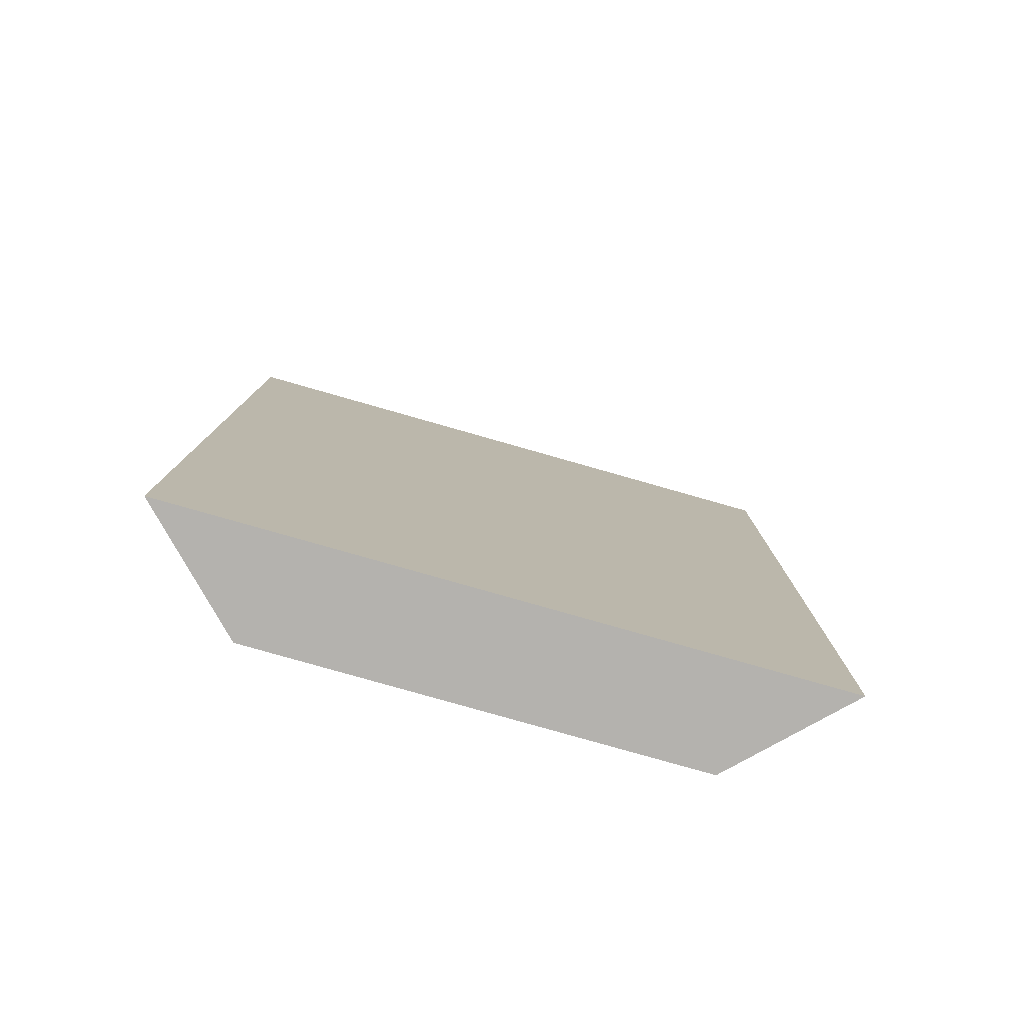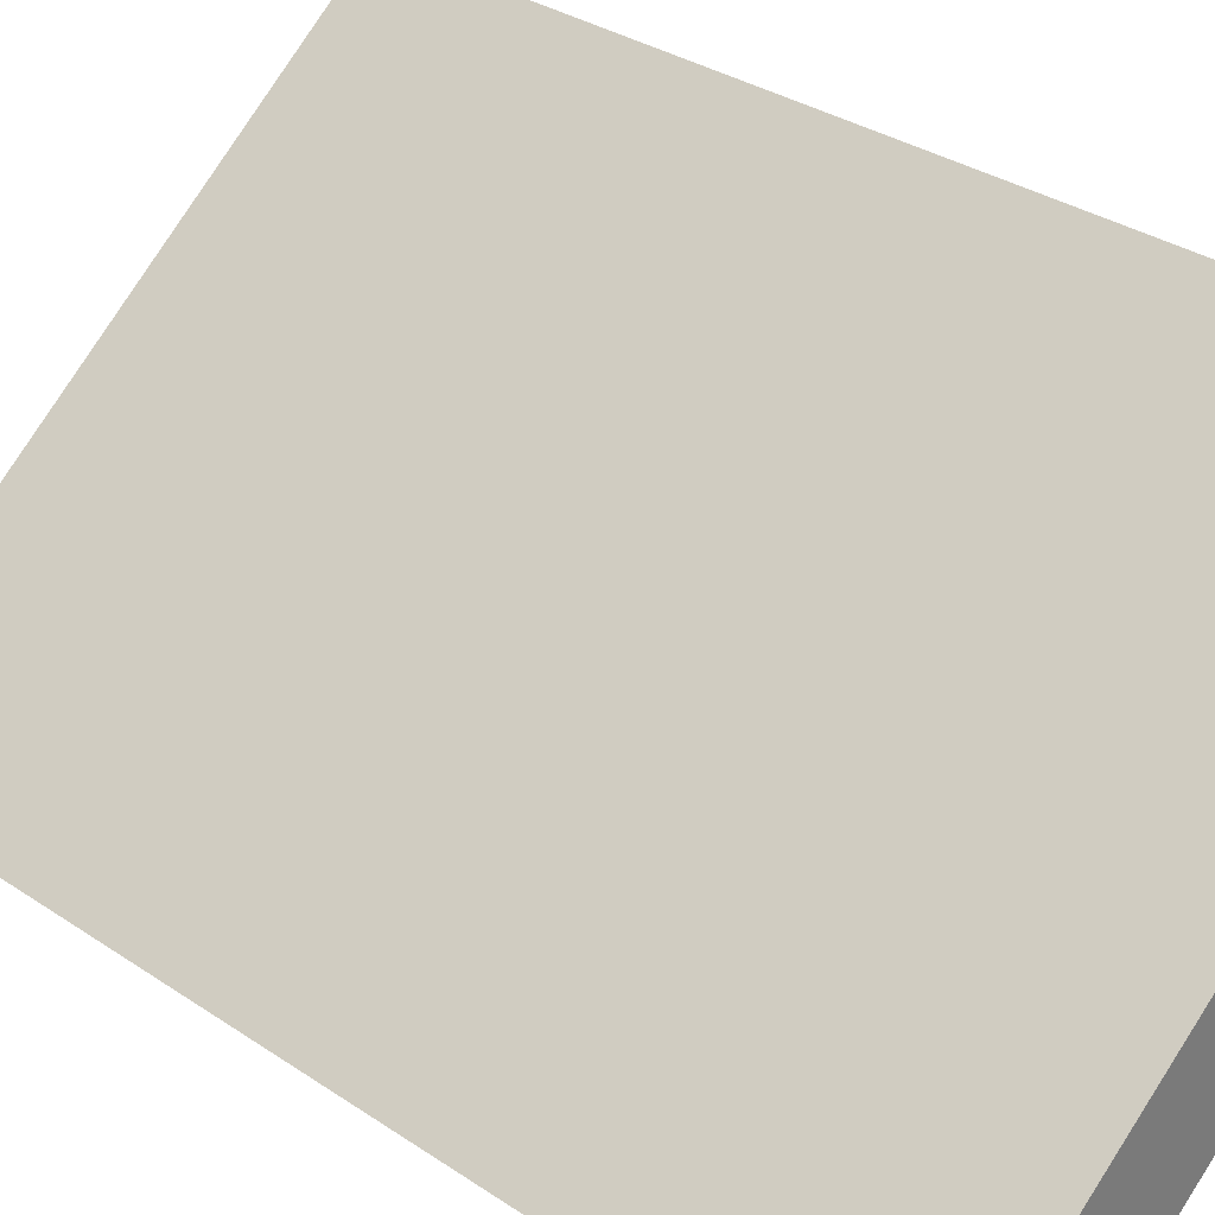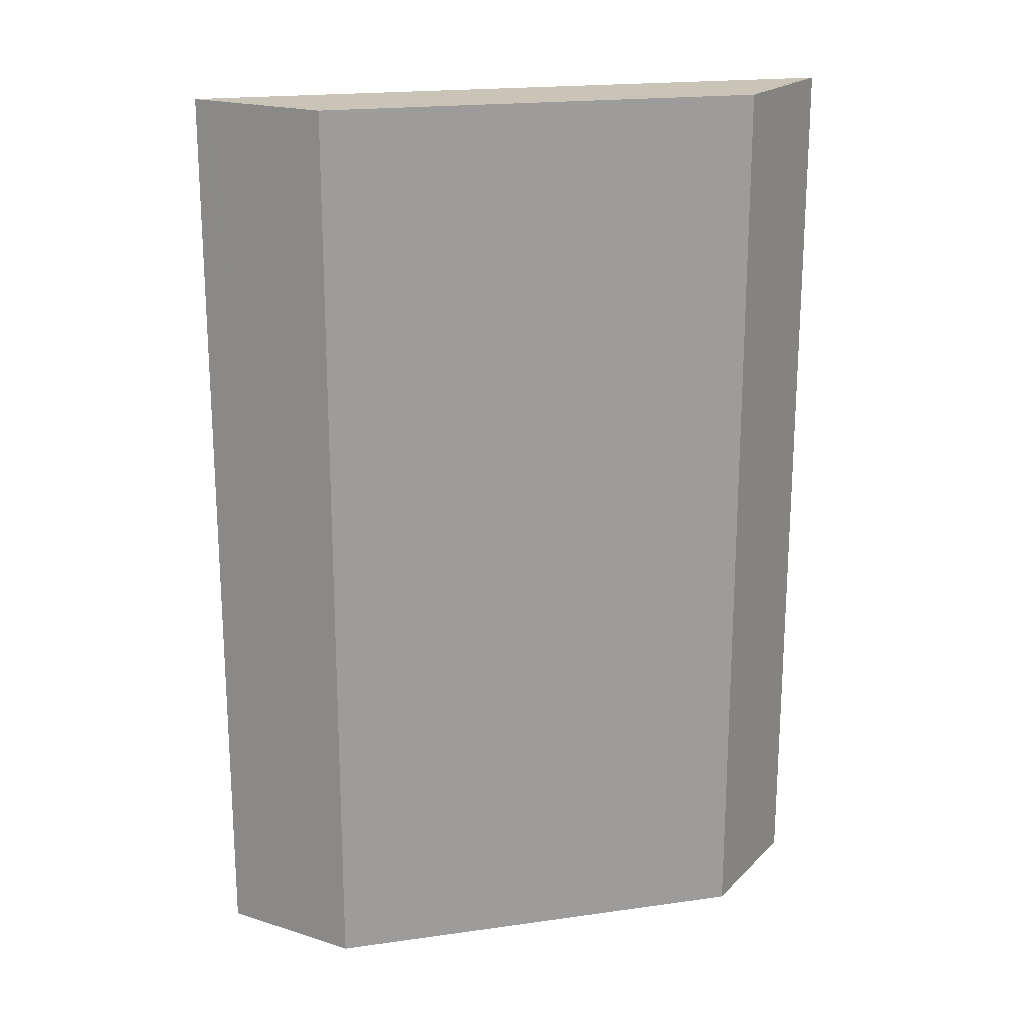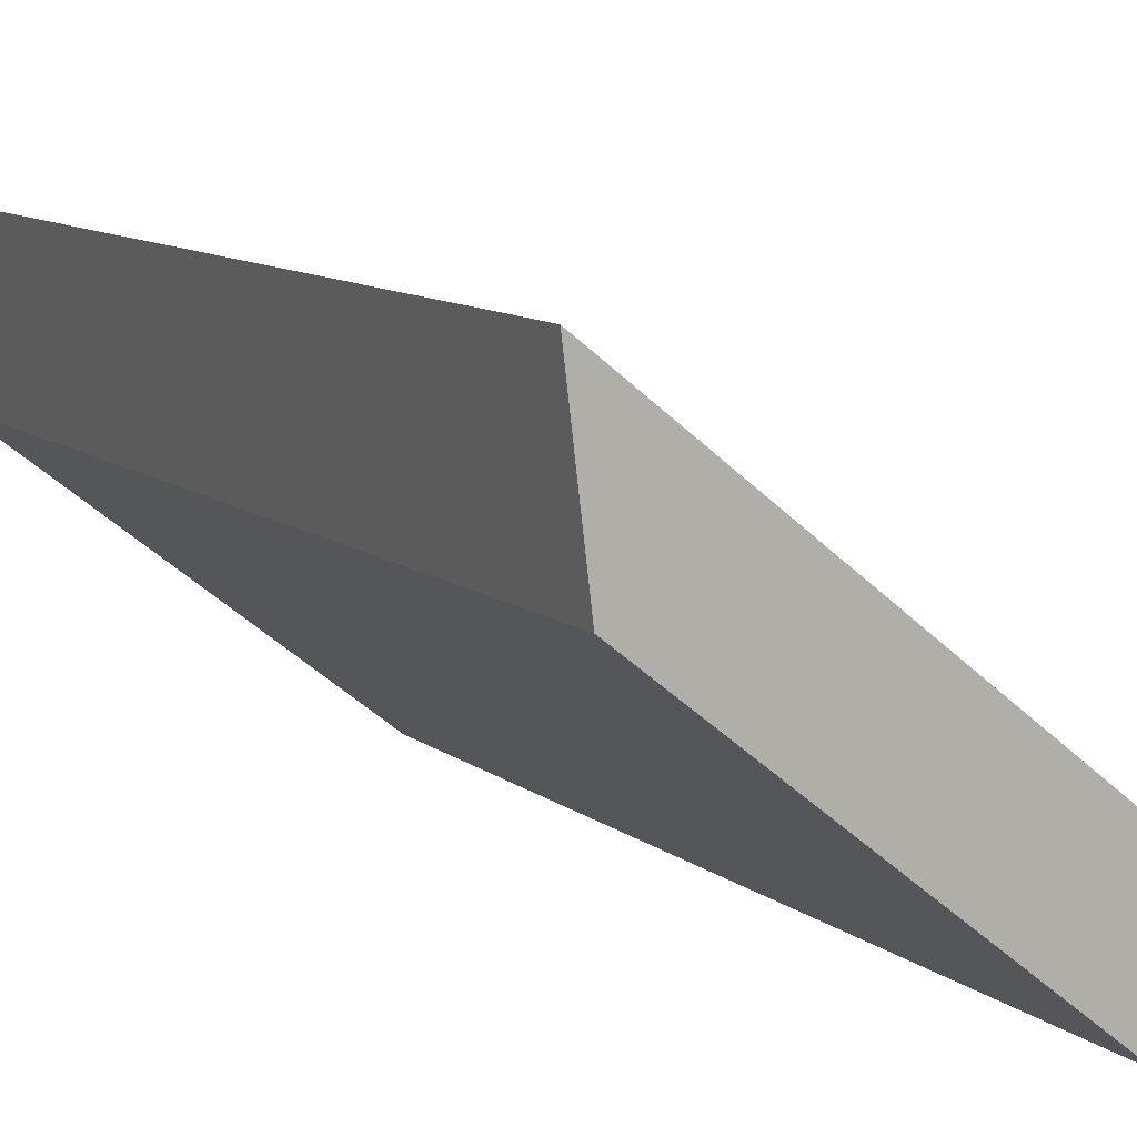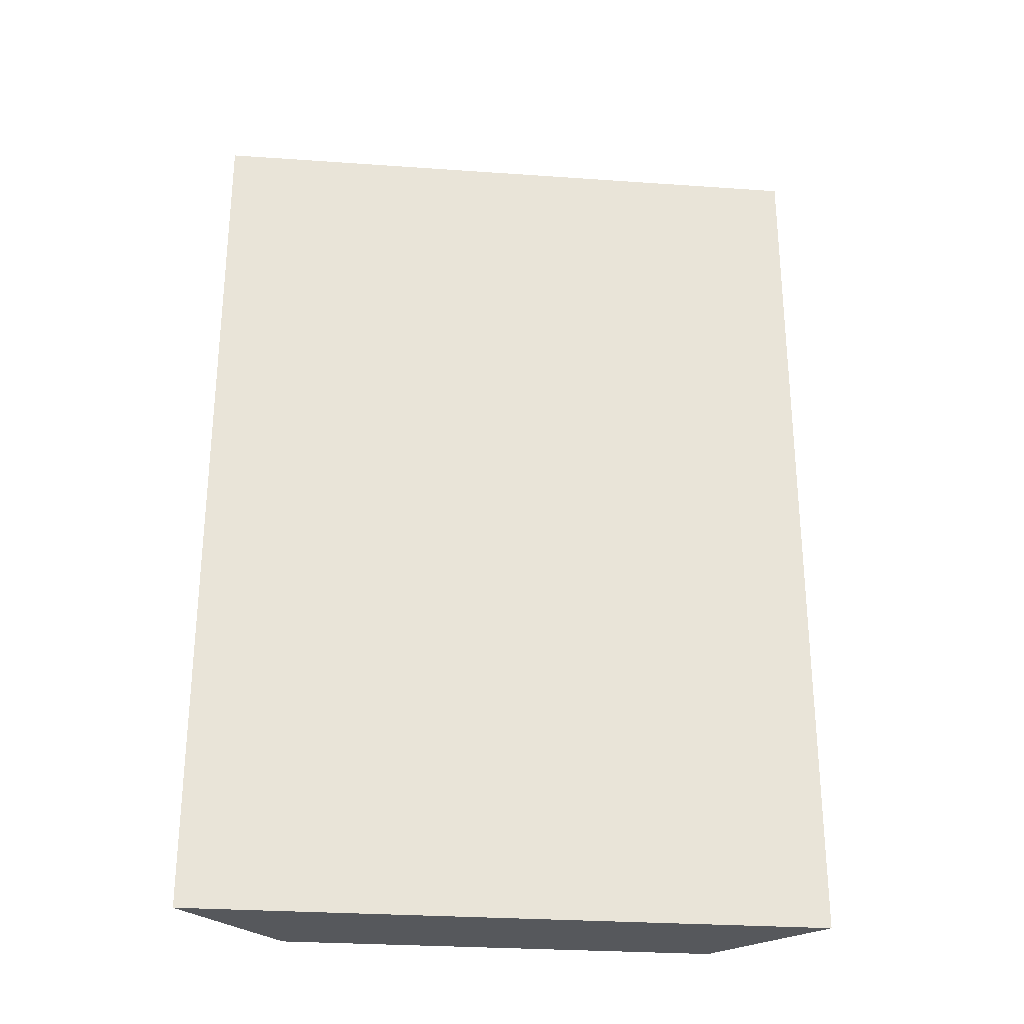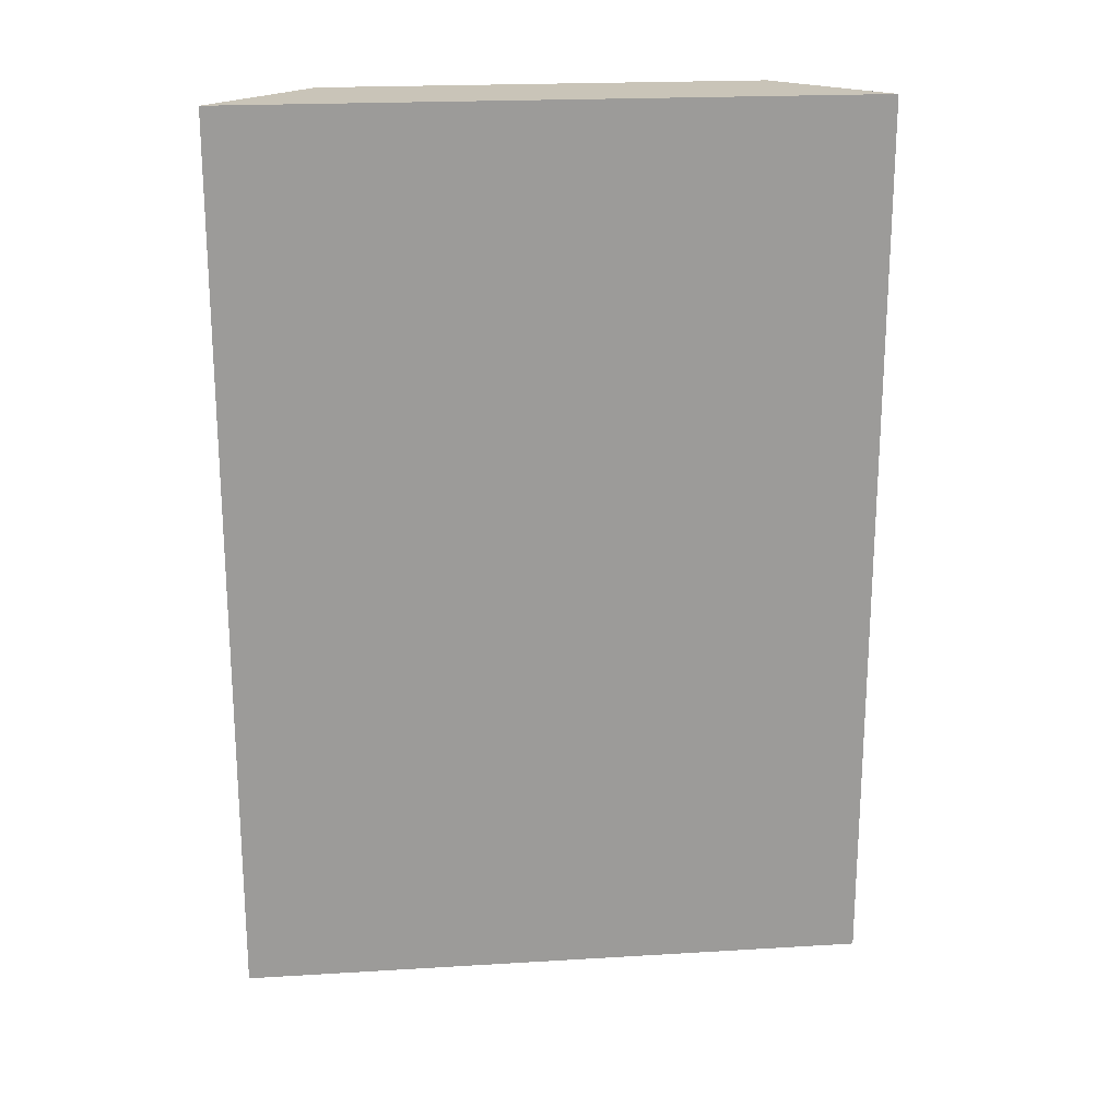
<metadata>
{"format":"obj","ext":"obj","renderer":"f3d","projection":"perspective","resolution":1024,"background":"white","views":[{"elev":-79.7,"azim":22.4,"up":"+Y"},{"elev":32.1,"azim":133.4,"up":"+Z"},{"elev":19.5,"azim":-156.4,"up":"+Y"},{"elev":10.3,"azim":-28.8,"up":"+Z"},{"elev":-28.2,"azim":32.2,"up":"+Y"},{"elev":20.6,"azim":32.0,"up":"+Y"}]}
</metadata>
<code>
v  0.416 13.61 -2.318
v  0.273 13.61 -2.205
v  0.003 13.61 -0.028
v  5.358 13.61 -6.218
v  2.936 13.61 -2.318
v  7.612 13.61 -6.008
v  0 13.61 8.336e-16
v  7.53 13.61 -6.017
v  5.417 13.61 -6.265
v  7.612 3.679e-16 -6.008
v  7.53 3.684e-16 -6.017
v  5.417 3.836e-16 -6.265
v  7.506 13.61 -6.02
v  5.358 3.807e-16 -6.218
v  0.416 1.419e-16 -2.318
v  0.273 1.35e-16 -2.205
v  0.005 13.61 -0.037
v  0 0 0
v  0.003 1.715e-18 -0.028
v  2.936 1.419e-16 -2.318
g defaultobject
f 1 2 3
f 4 5 6
f 5 4 1
f 5 1 7
f 4 8 9
f 10 8 6
f 8 10 11
f 8 11 12
f 13 12 9
f 12 13 8
f 12 4 9
f 4 12 1
f 1 12 2
f 2 12 14
f 2 14 15
f 2 15 16
f 16 17 2
f 17 16 18
f 18 16 19
f 18 7 17
f 18 5 7
f 5 18 6
f 6 18 10
f 10 18 20
f 19 20 18
f 20 19 16
f 20 16 15
f 20 15 14
f 20 14 10
f 10 14 11
f 11 14 12

</code>
